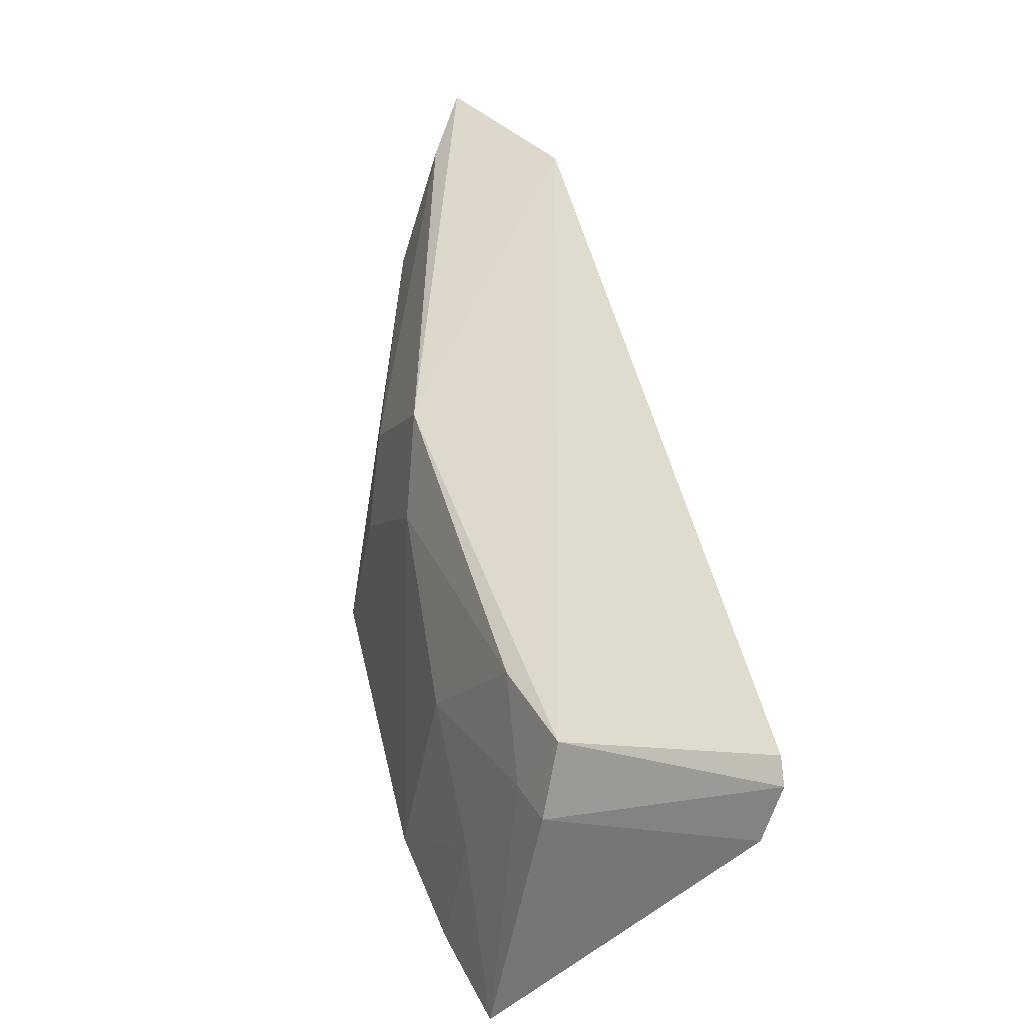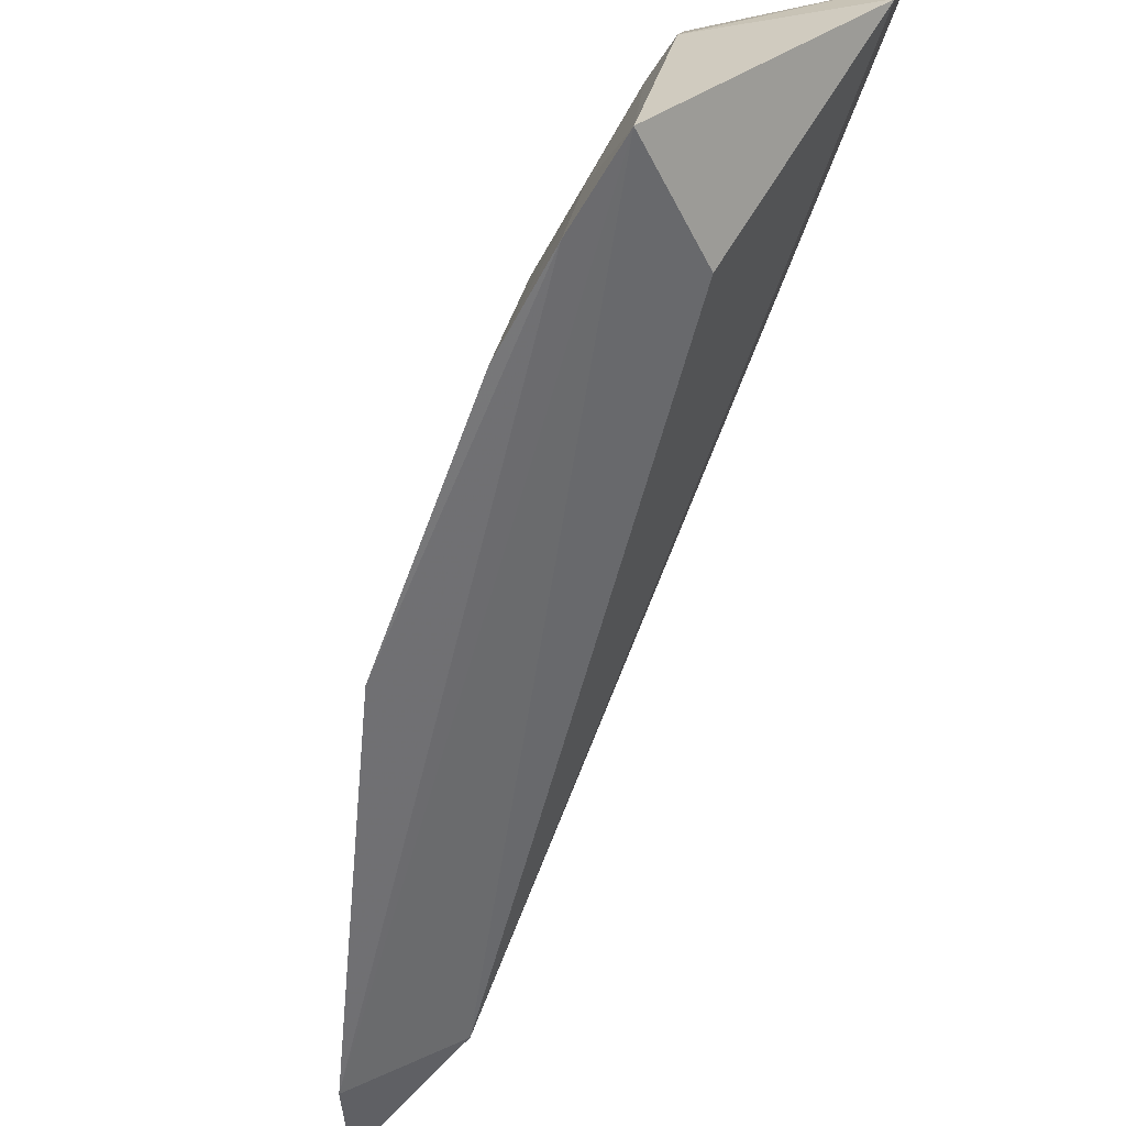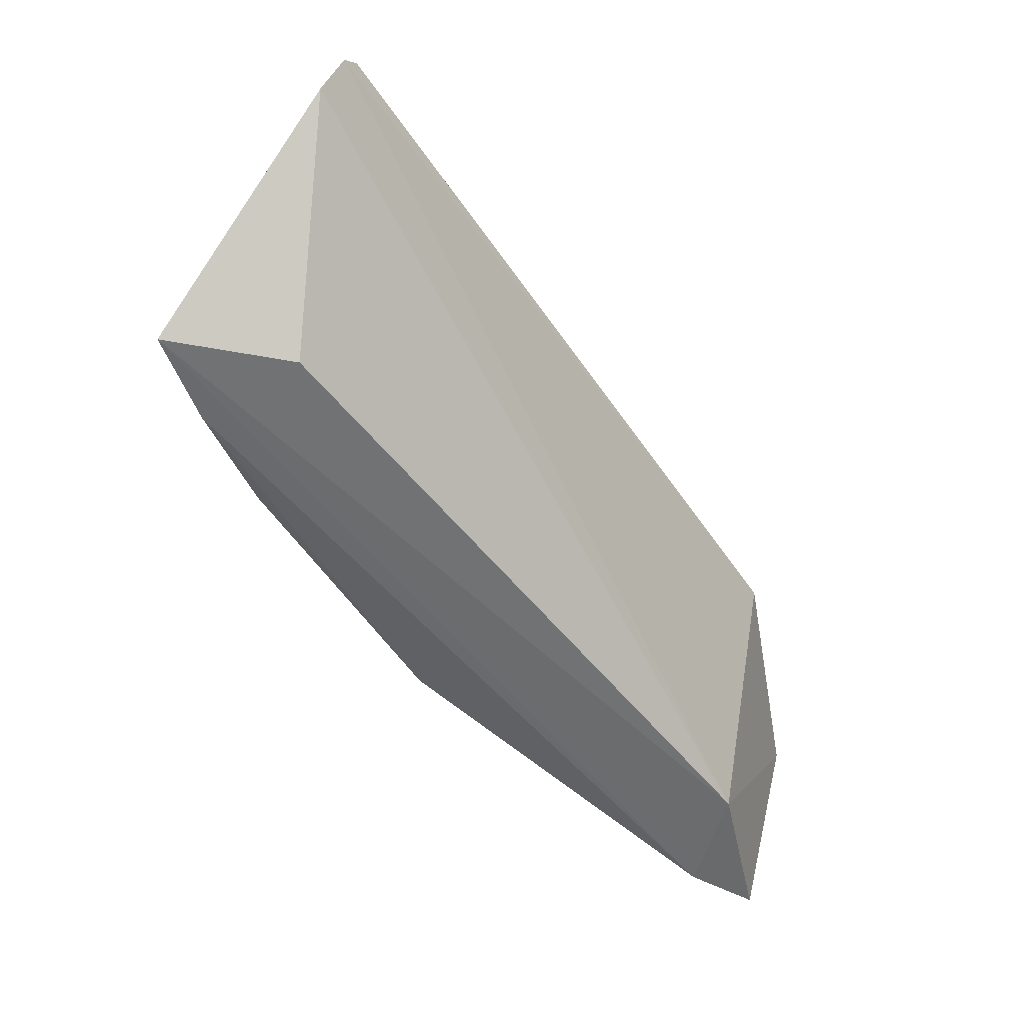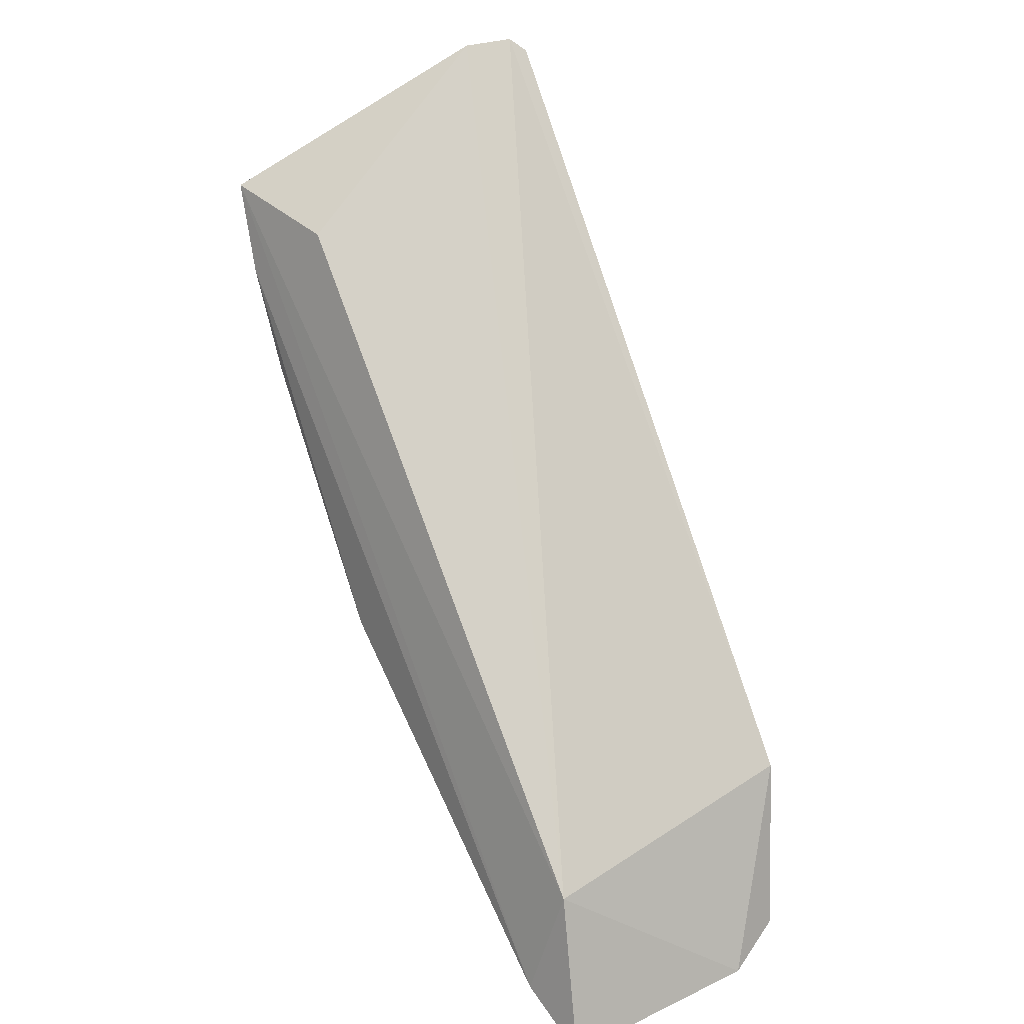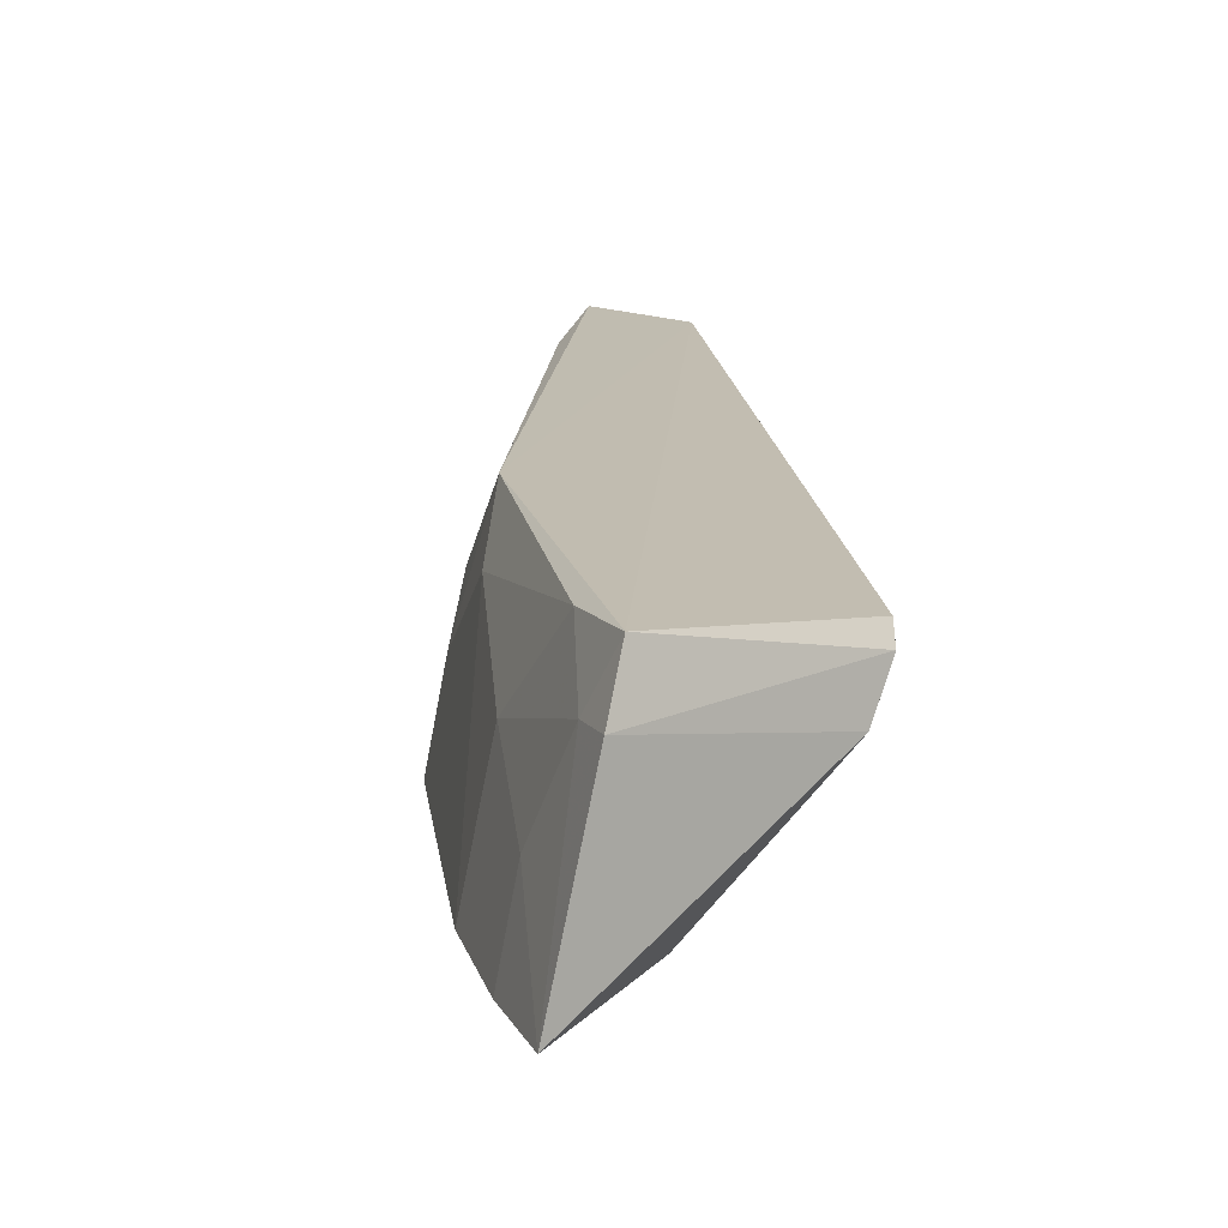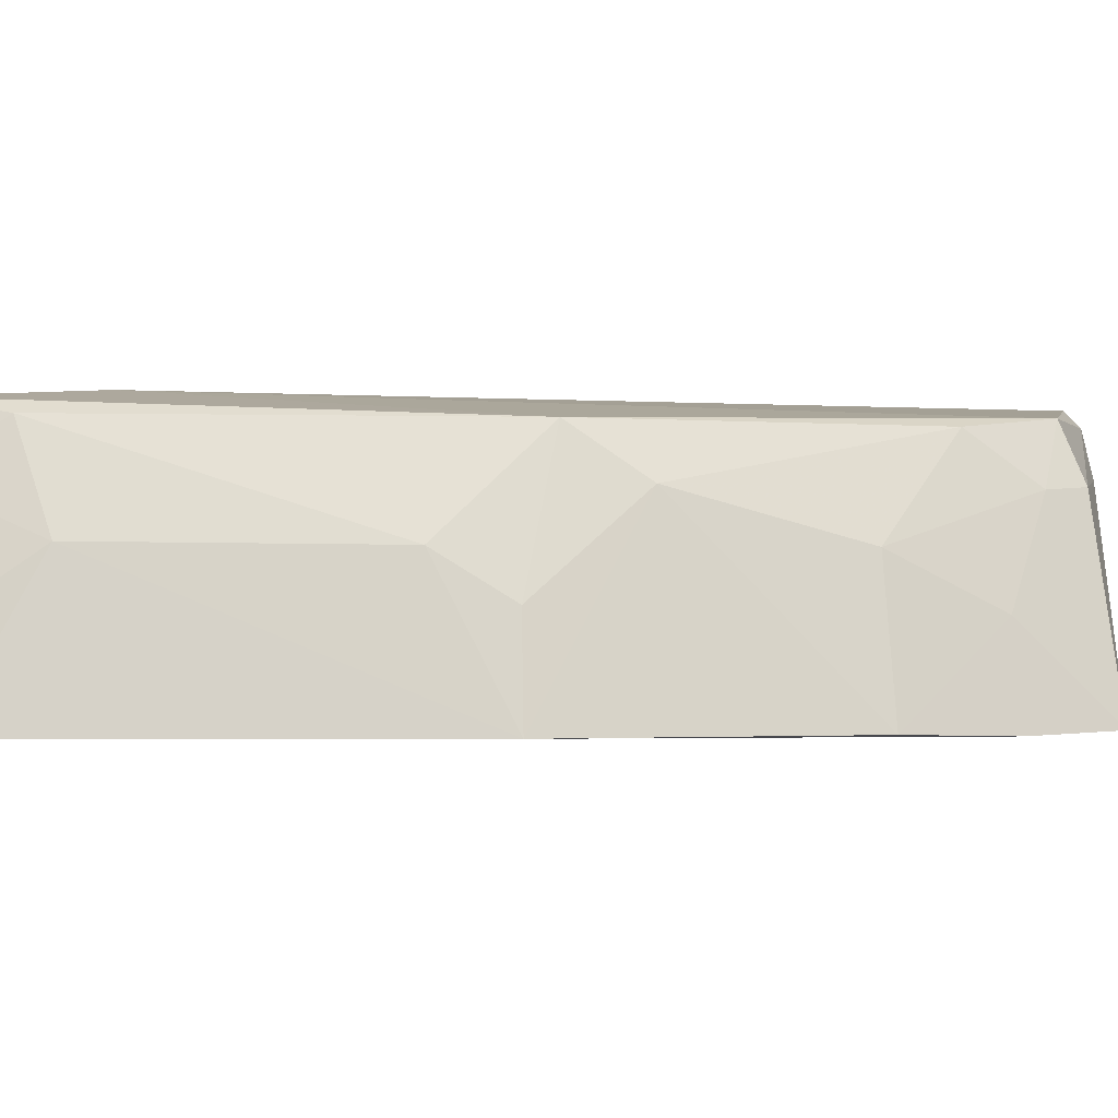
<metadata>
{"format":"obj","ext":"obj","renderer":"f3d","projection":"perspective","resolution":1024,"background":"white","views":[{"elev":39.0,"azim":-43.3,"up":"+Y"},{"elev":-55.0,"azim":-51.4,"up":"+Y"},{"elev":43.2,"azim":6.5,"up":"+Z"},{"elev":22.3,"azim":53.8,"up":"+Z"},{"elev":17.5,"azim":-39.6,"up":"+Y"},{"elev":-4.0,"azim":-135.8,"up":"+Y"}]}
</metadata>
<code>
v -0.4363 0.08825 0.09975
v -0.295 0.08323 -0.1187
v -0.3056 0.08588 -0.07177
v -0.4305 0.164 0.1492
v -0.3979 0.1524 5.06e-05
v -0.3012 0.1625 -0.05045
v -0.4376 0.146 0.1516
v -0.4641 0.08138 0.08292
v -0.2879 0.1404 -0.1091
v -0.4332 0.1596 0.1529
v -0.4553 0.1567 0.1099
v -0.3148 0.08058 -0.1054
v -0.4741 0.08287 0.1088
v -0.2924 0.1573 -0.0999
v -0.4432 0.124 0.05765
v -0.462 0.1401 0.1124
v -0.4052 0.0806 -0.01865
v -0.3118 0.1087 -0.1011
v -0.4461 0.1533 0.08443
v -0.4592 0.1091 0.08508
v -0.4137 0.1375 0.01473
v -0.4507 0.08163 0.05342
v -0.3267 0.1237 -0.08564
v -0.4581 0.139 0.1007
v -0.401 0.1097 -0.01504
v -0.3128 0.153 -0.08655
v -0.2982 0.1381 -0.1024
v -0.3851 0.1229 -0.02909
f 7 1 3
f 9 6 3
f 9 3 2
f 10 6 4
f 10 3 6
f 10 7 3
f 11 6 5
f 11 4 6
f 11 10 4
f 12 2 3
f 13 3 1
f 13 1 7
f 13 12 3
f 13 8 12
f 14 5 6
f 14 6 9
f 16 7 10
f 16 10 11
f 16 13 7
f 17 12 8
f 18 9 2
f 18 2 12
f 19 11 5
f 20 8 13
f 21 19 5
f 21 15 19
f 22 17 8
f 22 21 17
f 22 15 21
f 22 20 15
f 22 8 20
f 23 18 12
f 23 12 17
f 24 16 11
f 24 11 19
f 24 19 15
f 24 15 20
f 24 20 13
f 24 13 16
f 25 21 5
f 25 17 21
f 26 14 9
f 26 5 14
f 27 9 18
f 27 18 23
f 27 26 9
f 27 23 26
f 28 23 17
f 28 17 25
f 28 25 5
f 28 26 23
f 28 5 26

</code>
